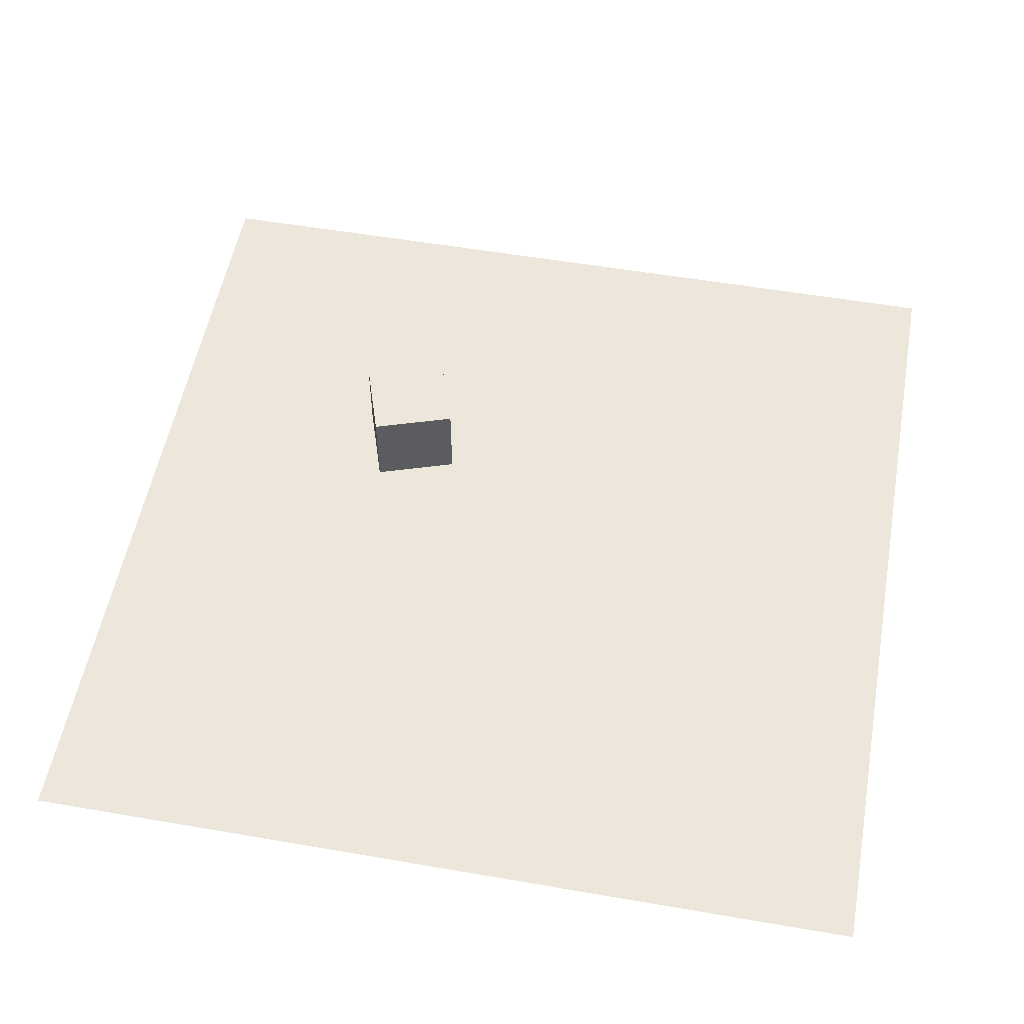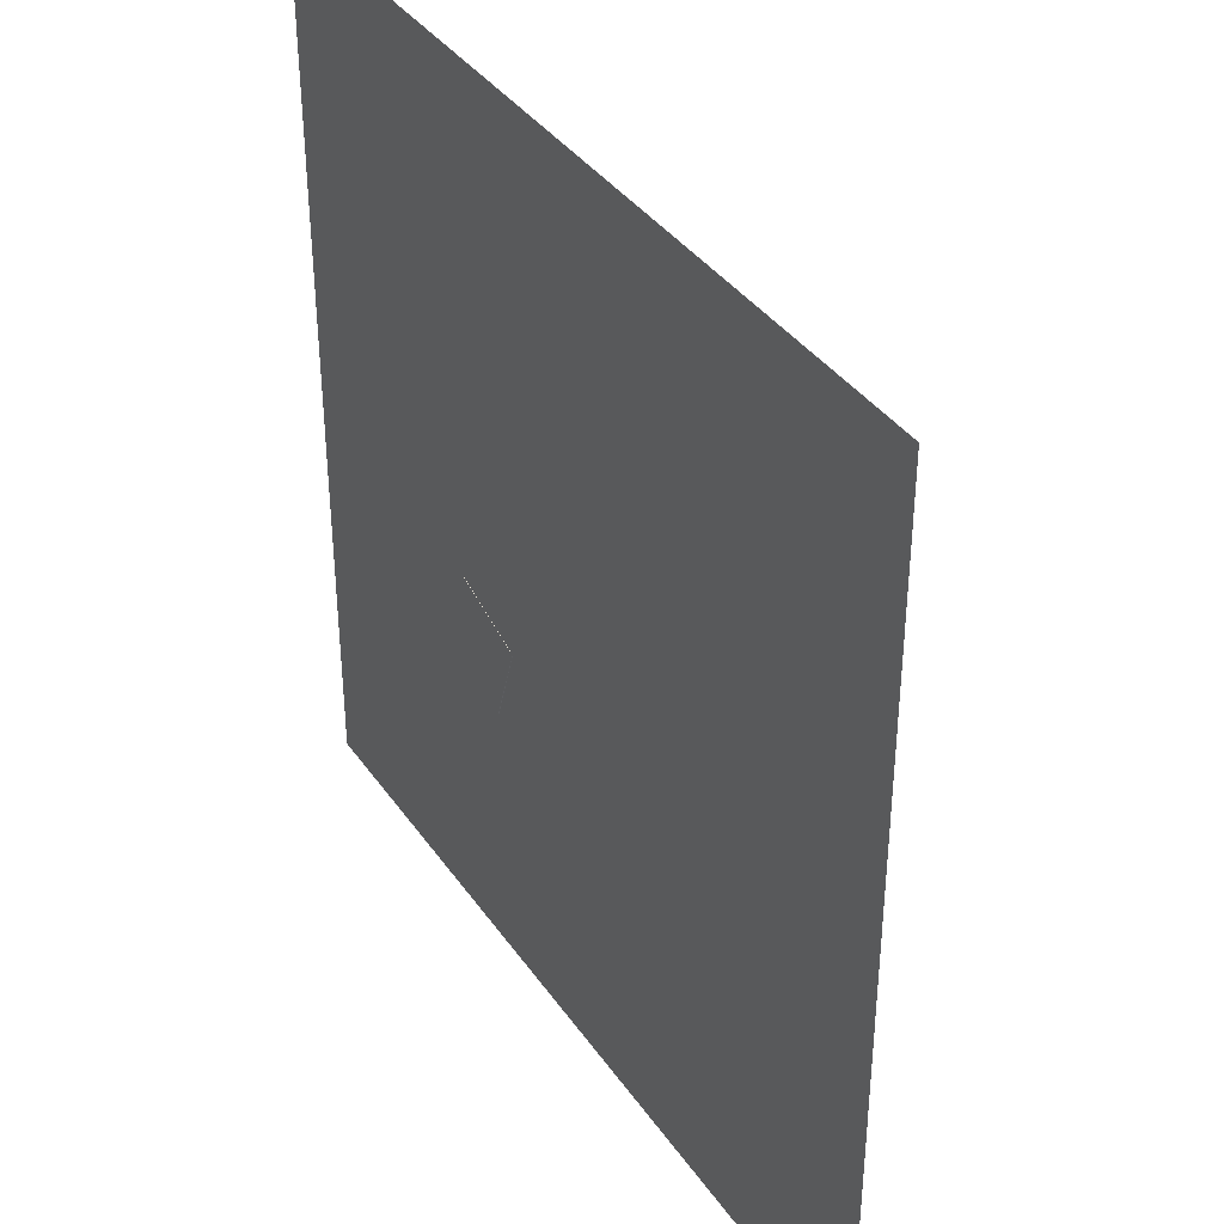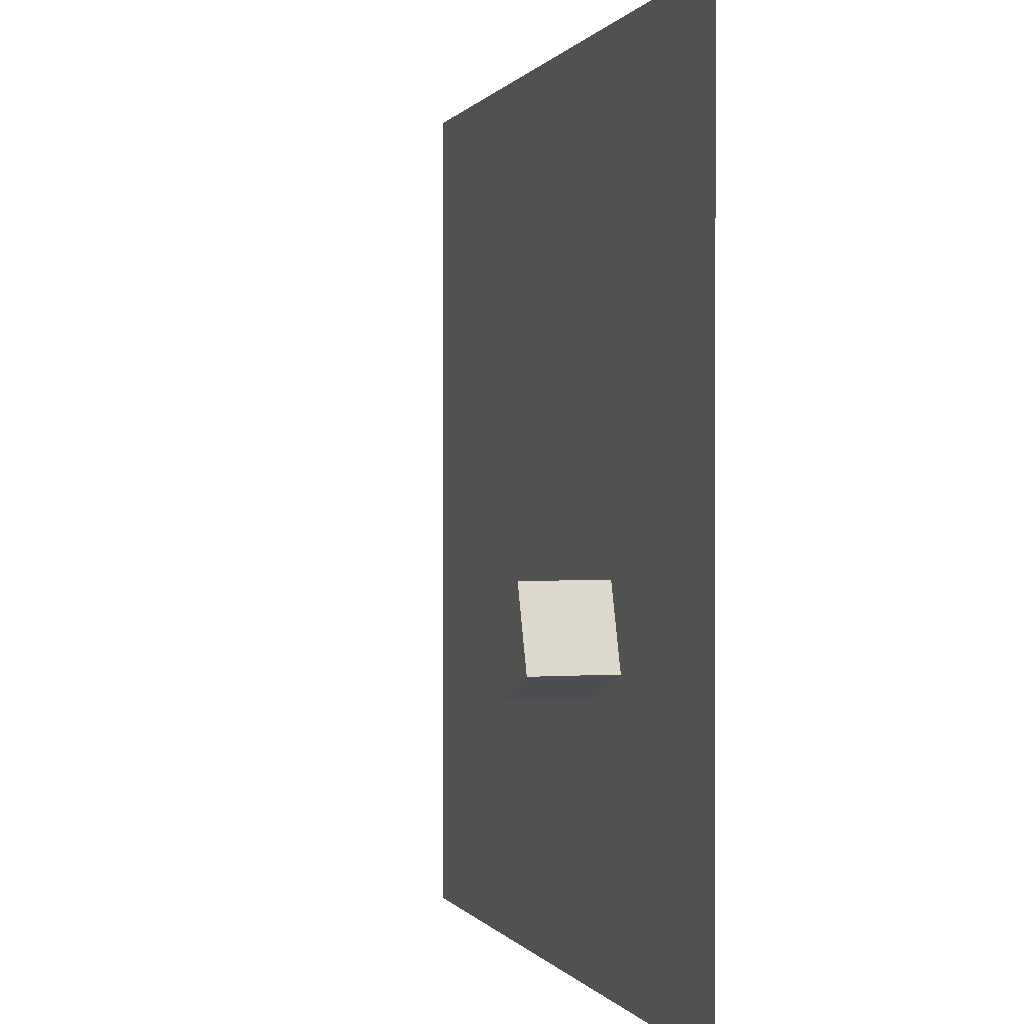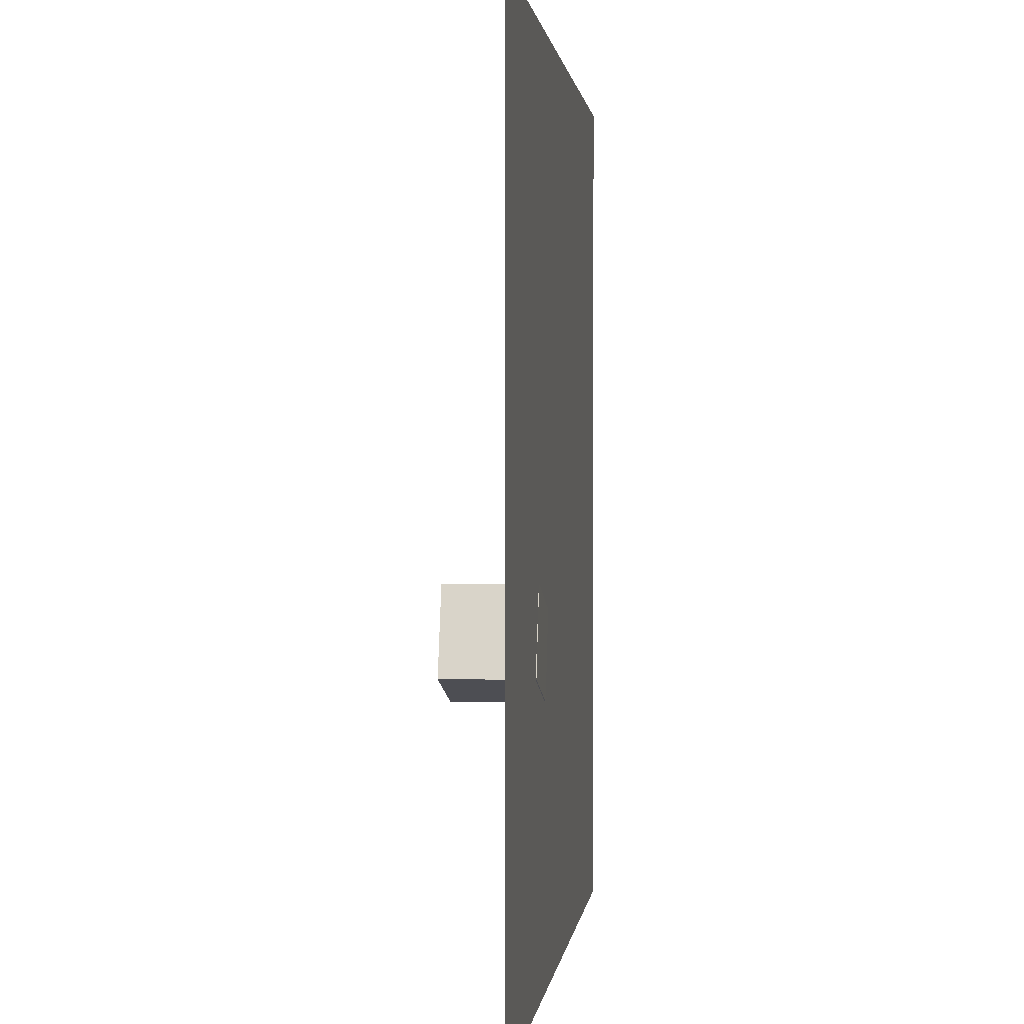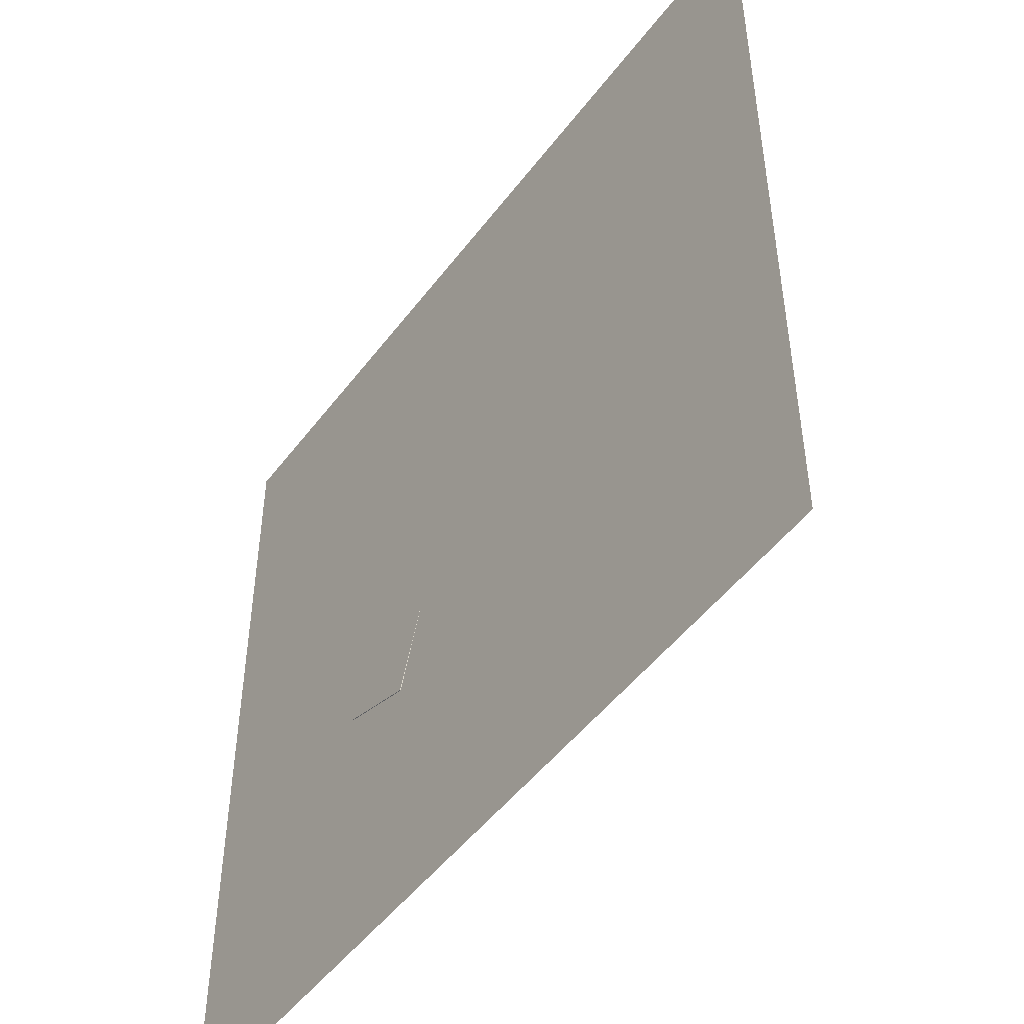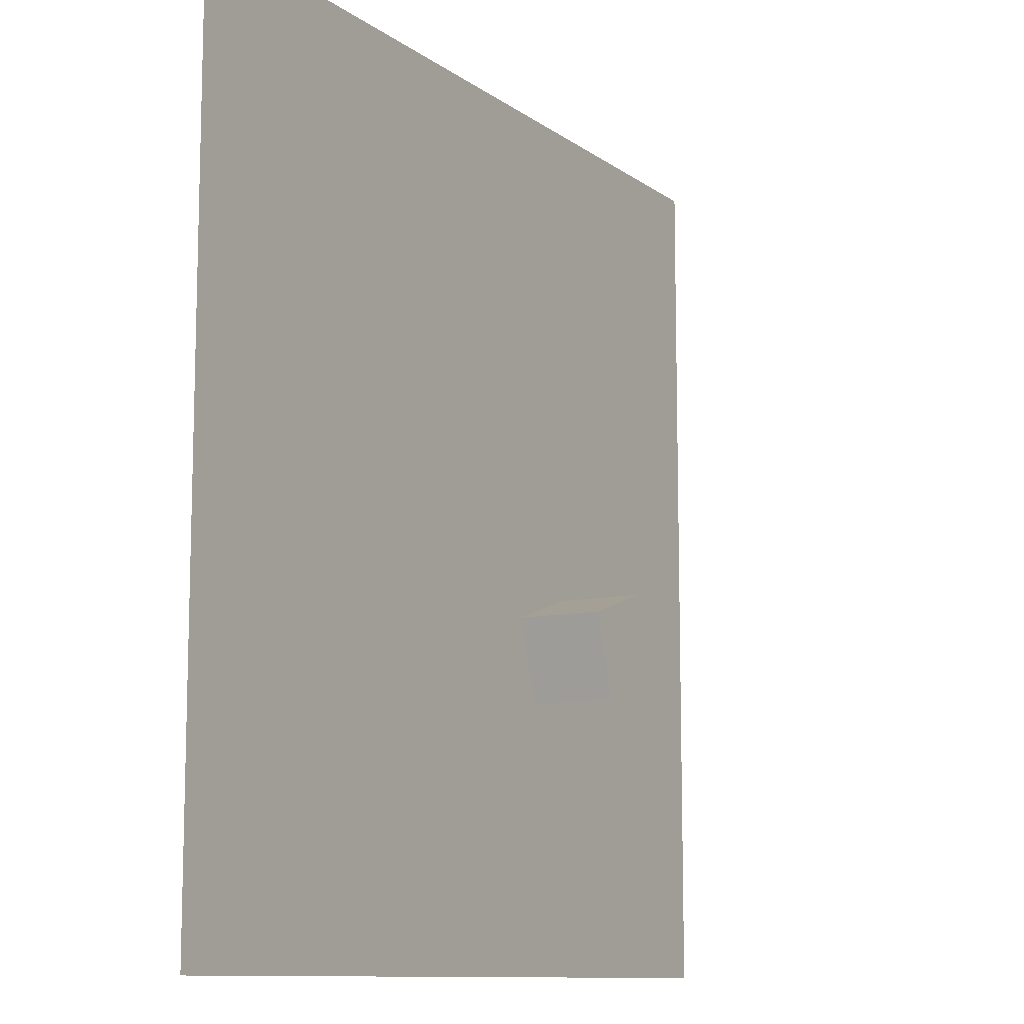
<metadata>
{"format":"obj","ext":"obj","renderer":"f3d","projection":"perspective","resolution":1024,"background":"white","views":[{"elev":54.1,"azim":10.4,"up":"+Y"},{"elev":37.7,"azim":59.3,"up":"+Z"},{"elev":0.2,"azim":-105.9,"up":"+Z"},{"elev":1.1,"azim":-83.6,"up":"+Z"},{"elev":-49.1,"azim":54.6,"up":"+Z"},{"elev":-10.7,"azim":120.7,"up":"+Z"}]}
</metadata>
<code>
v -3.936 -0.006555 -1.376
v -3.941 1.993 -1.385
v -4.567 -0.01655 -3.274
v -4.571 1.983 -3.283
v -2.038 -0.005488 -2.006
v -2.042 1.994 -2.015
v -2.668 -0.01548 -3.904
v -2.673 1.984 -3.913
f 2 3 1
f 4 7 3
f 8 5 7
f 6 1 5
f 7 1 3
f 4 6 8
f 2 4 3
f 4 8 7
f 8 6 5
f 6 2 1
f 7 5 1
f 4 2 6
v -10 0 10
v 10 0 10
v -10 0 -10
v 10 0 -10
f 10 11 9
f 10 12 11

</code>
